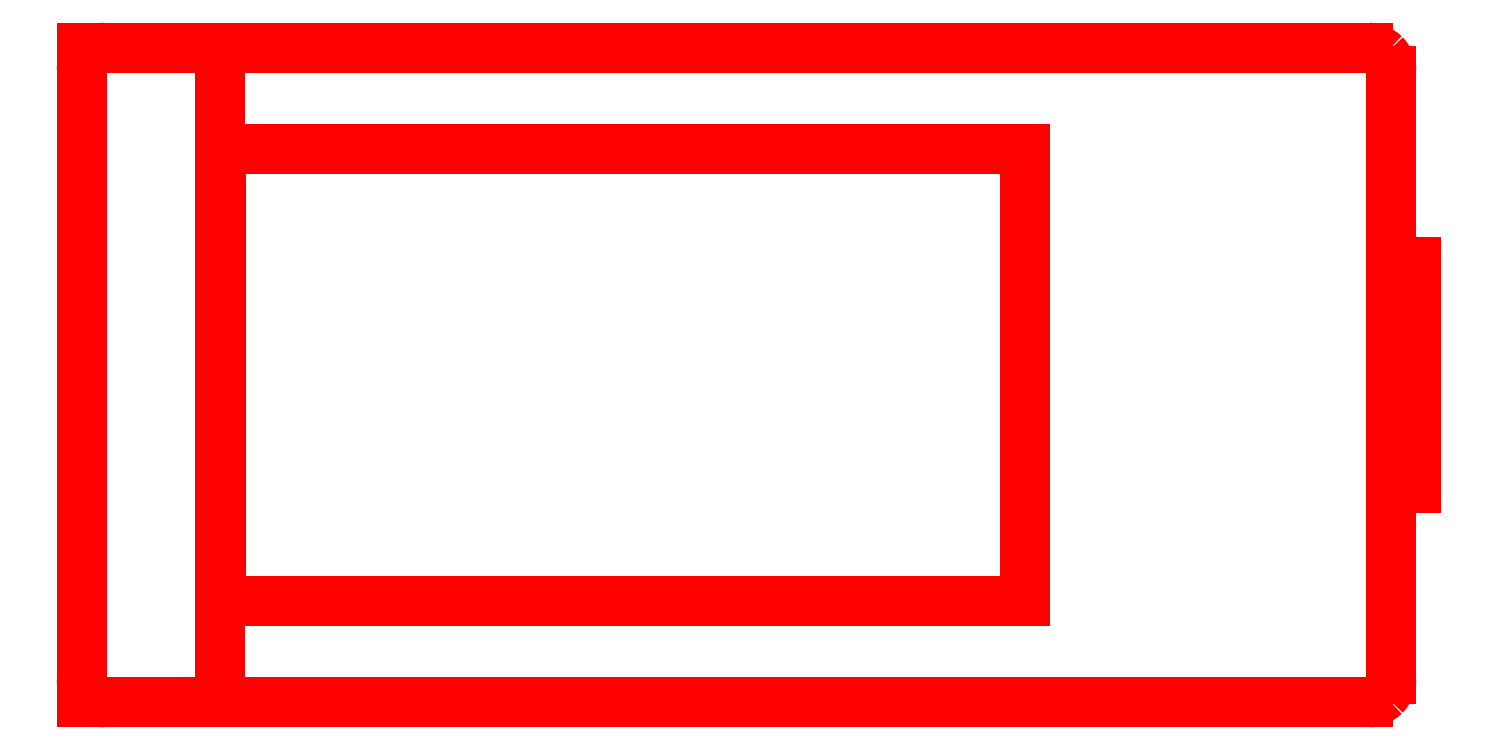
<metadata>
{"format":"dxf","ext":"dxf","renderer":"ezdxf+matplotlib","layout":"modelspace","background":"white","min_lineweight":24,"dpi":150}
</metadata>
<code>
0
SECTION
2
ENTITIES
0
LINE
8
Laag_1
10
36.81
20
211.2
30
0
11
86.96
21
211.2
31
0
0
SPLINE
8
Laag_1
70
8
71
3
72
8
73
4
74
0
40
0
40
0
40
0
40
0
40
1
40
1
40
1
40
1
10
86.96
20
211.2
30
0
10
87.2
20
211.2
30
0
10
87.44
20
211.1
30
0
10
87.61
20
210.9
30
0
0
SPLINE
8
Laag_1
70
8
71
3
72
8
73
4
74
0
40
0
40
0
40
0
40
0
40
1
40
1
40
1
40
1
10
87.61
20
210.9
30
0
10
87.78
20
210.8
30
0
10
87.87
20
210.5
30
0
10
87.87
20
210.3
30
0
0
LINE
8
Laag_1
10
87.87
20
210.3
30
0
11
87.87
21
186.1
31
0
0
SPLINE
8
Laag_1
70
8
71
3
72
8
73
4
74
0
40
0
40
0
40
0
40
0
40
1
40
1
40
1
40
1
10
87.87
20
186.1
30
0
10
87.87
20
185.9
30
0
10
87.78
20
185.7
30
0
10
87.61
20
185.5
30
0
0
SPLINE
8
Laag_1
70
8
71
3
72
8
73
4
74
0
40
0
40
0
40
0
40
0
40
1
40
1
40
1
40
1
10
87.61
20
185.5
30
0
10
87.44
20
185.3
30
0
10
87.2
20
185.2
30
0
10
86.96
20
185.2
30
0
0
LINE
8
Laag_1
10
86.96
20
185.2
30
0
11
36.81
21
185.2
31
0
0
SPLINE
8
Laag_1
70
8
71
3
72
8
73
4
74
0
40
0
40
0
40
0
40
0
40
1
40
1
40
1
40
1
10
36.81
20
185.2
30
0
10
36.56
20
185.2
30
0
10
36.33
20
185.3
30
0
10
36.16
20
185.5
30
0
0
SPLINE
8
Laag_1
70
8
71
3
72
8
73
4
74
0
40
0
40
0
40
0
40
0
40
1
40
1
40
1
40
1
10
36.16
20
185.5
30
0
10
35.99
20
185.7
30
0
10
35.89
20
185.9
30
0
10
35.89
20
186.1
30
0
0
LINE
8
Laag_1
10
35.89
20
186.1
30
0
11
35.89
21
210.3
31
0
0
SPLINE
8
Laag_1
70
8
71
3
72
8
73
4
74
0
40
0
40
0
40
0
40
0
40
1
40
1
40
1
40
1
10
35.89
20
210.3
30
0
10
35.89
20
210.5
30
0
10
35.99
20
210.8
30
0
10
36.16
20
210.9
30
0
0
SPLINE
8
Laag_1
70
8
71
3
72
8
73
4
74
0
40
0
40
0
40
0
40
0
40
1
40
1
40
1
40
1
10
36.16
20
210.9
30
0
10
36.33
20
211.1
30
0
10
36.56
20
211.2
30
0
10
36.81
20
211.2
30
0
0
LINE
8
Laag_1
10
36.81
20
211.2
30
0
11
36.81
21
211.2
31
0
0
LINE
8
Laag_1
10
35.89
20
211.2
30
0
11
41.38
21
211.2
31
0
0
LINE
8
Laag_1
10
41.38
20
211.2
30
0
11
41.38
21
185.2
31
0
0
LINE
8
Laag_1
10
41.38
20
185.2
30
0
11
35.89
21
185.2
31
0
0
LINE
8
Laag_1
10
35.89
20
185.2
30
0
11
35.89
21
211.2
31
0
0
LINE
8
Laag_1
10
87.9
20
202.7
30
0
11
88.87
21
202.7
31
0
0
LINE
8
Laag_1
10
88.87
20
202.7
30
0
11
88.87
21
193.7
31
0
0
LINE
8
Laag_1
10
88.87
20
193.7
30
0
11
87.9
21
193.7
31
0
0
LINE
8
Laag_1
10
87.9
20
193.7
30
0
11
87.9
21
202.7
31
0
0
LINE
8
Laag_1
10
41.42
20
207.2
30
0
11
73.35
21
207.2
31
0
0
LINE
8
Laag_1
10
73.35
20
207.2
30
0
11
73.35
21
189.3
31
0
0
LINE
8
Laag_1
10
73.35
20
189.3
30
0
11
41.42
21
189.3
31
0
0
LINE
8
Laag_1
10
41.42
20
189.3
30
0
11
41.42
21
207.2
31
0
0
ENDSEC
0
EOF

</code>
